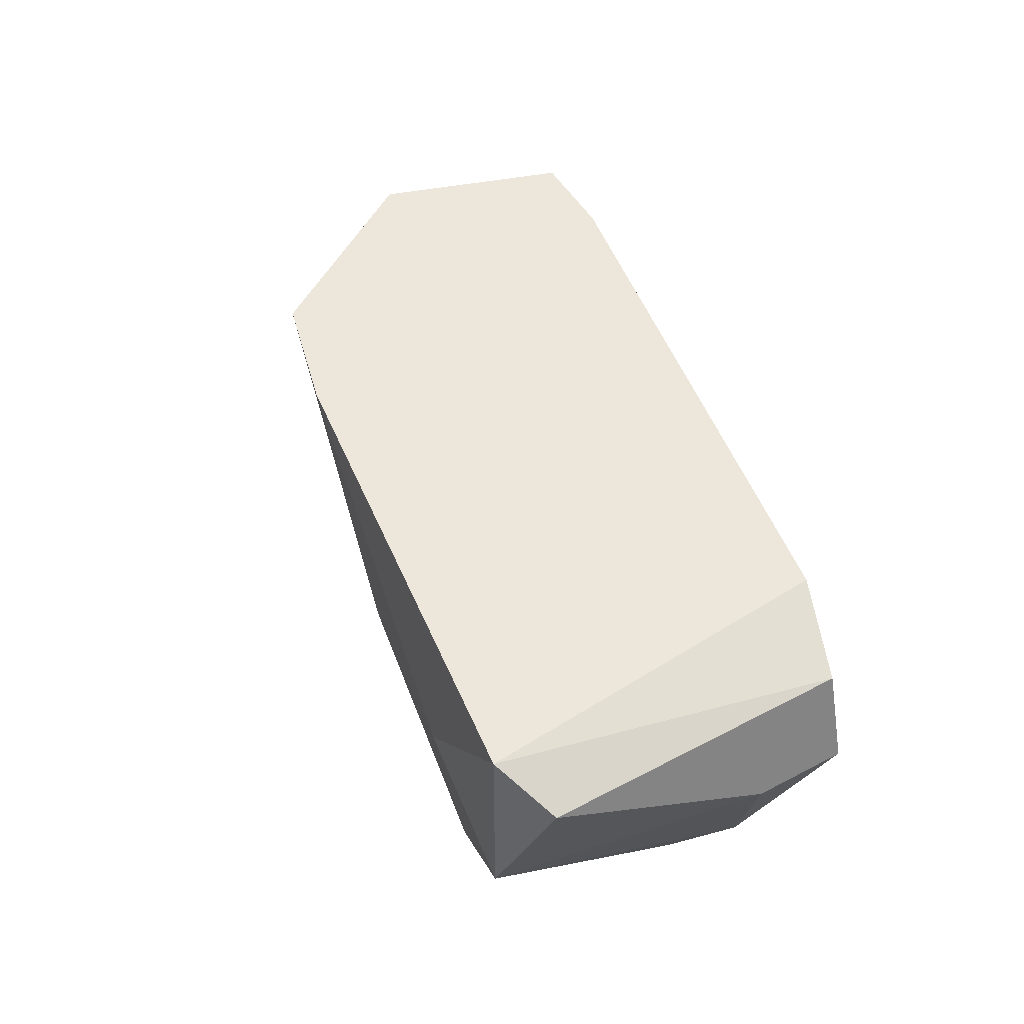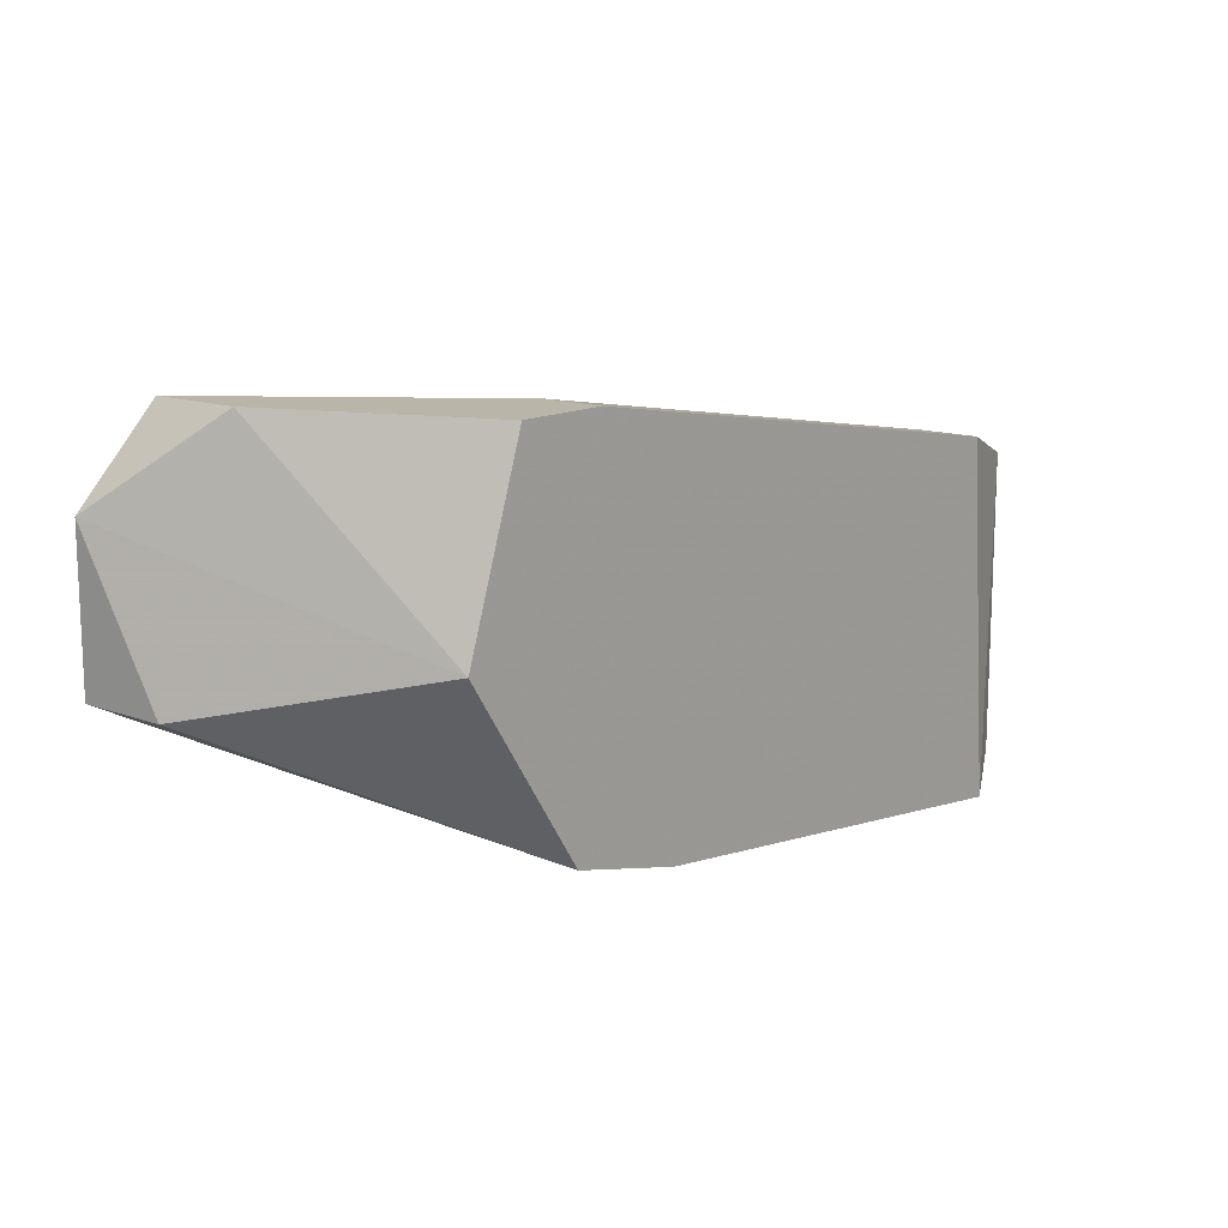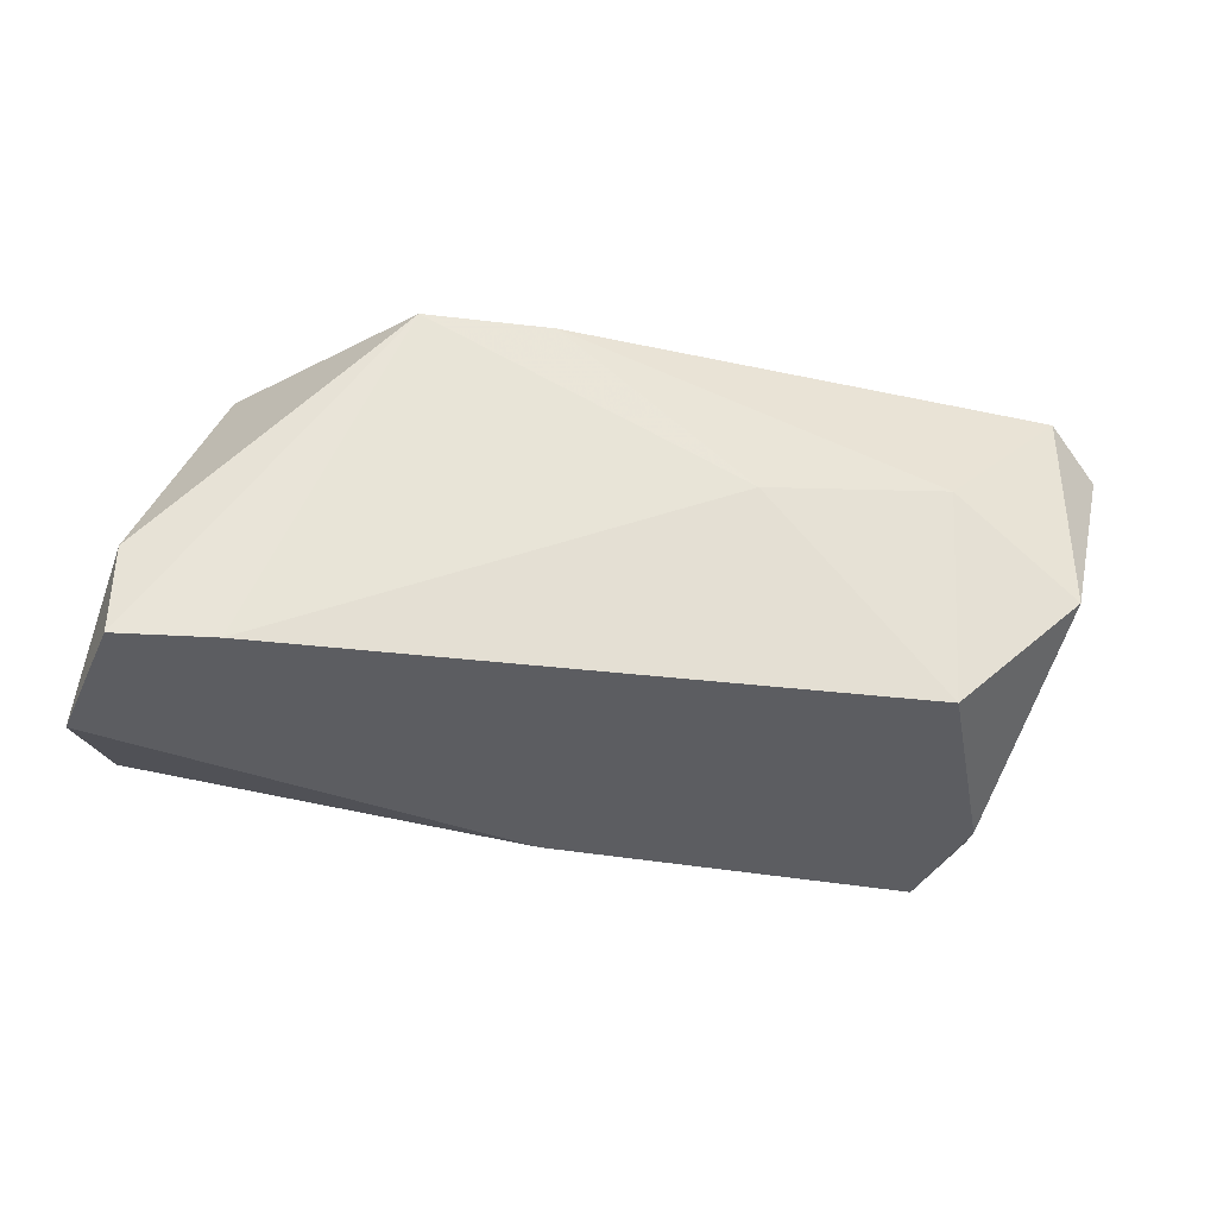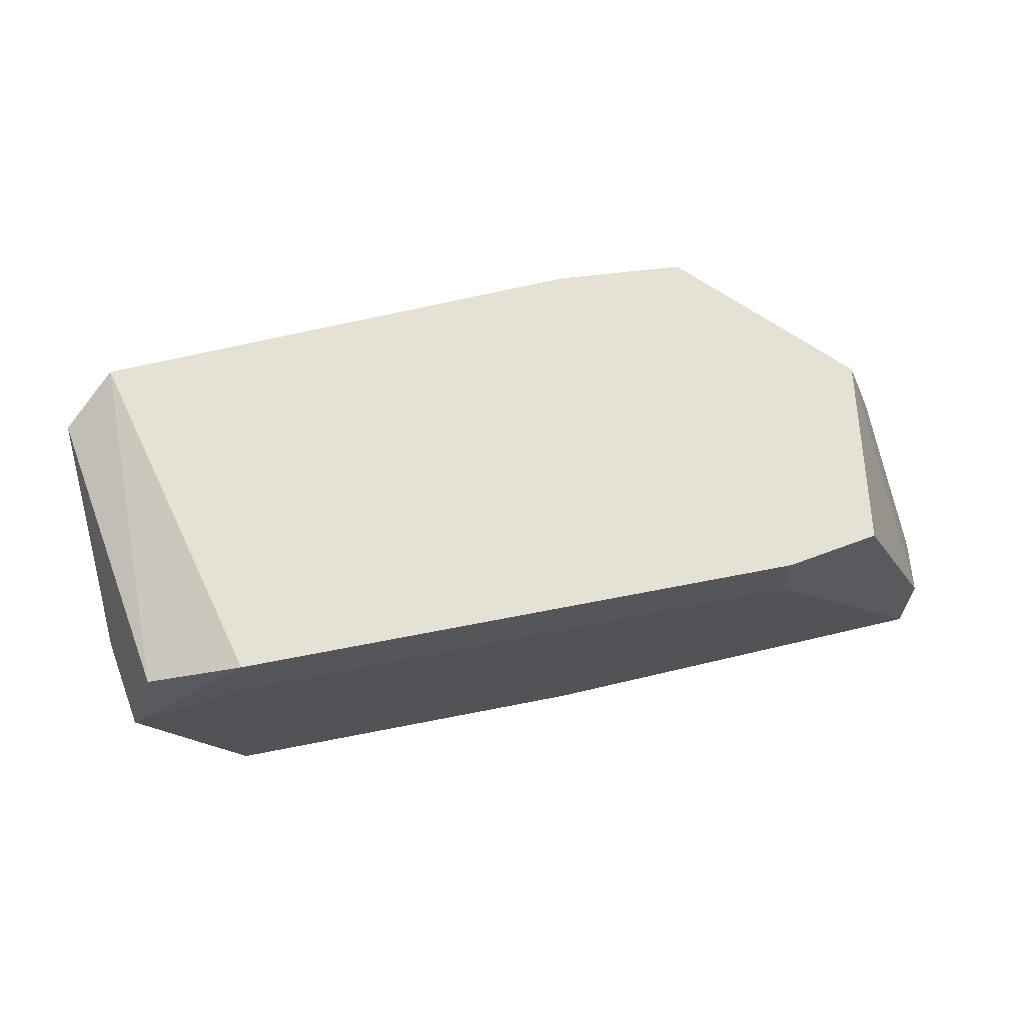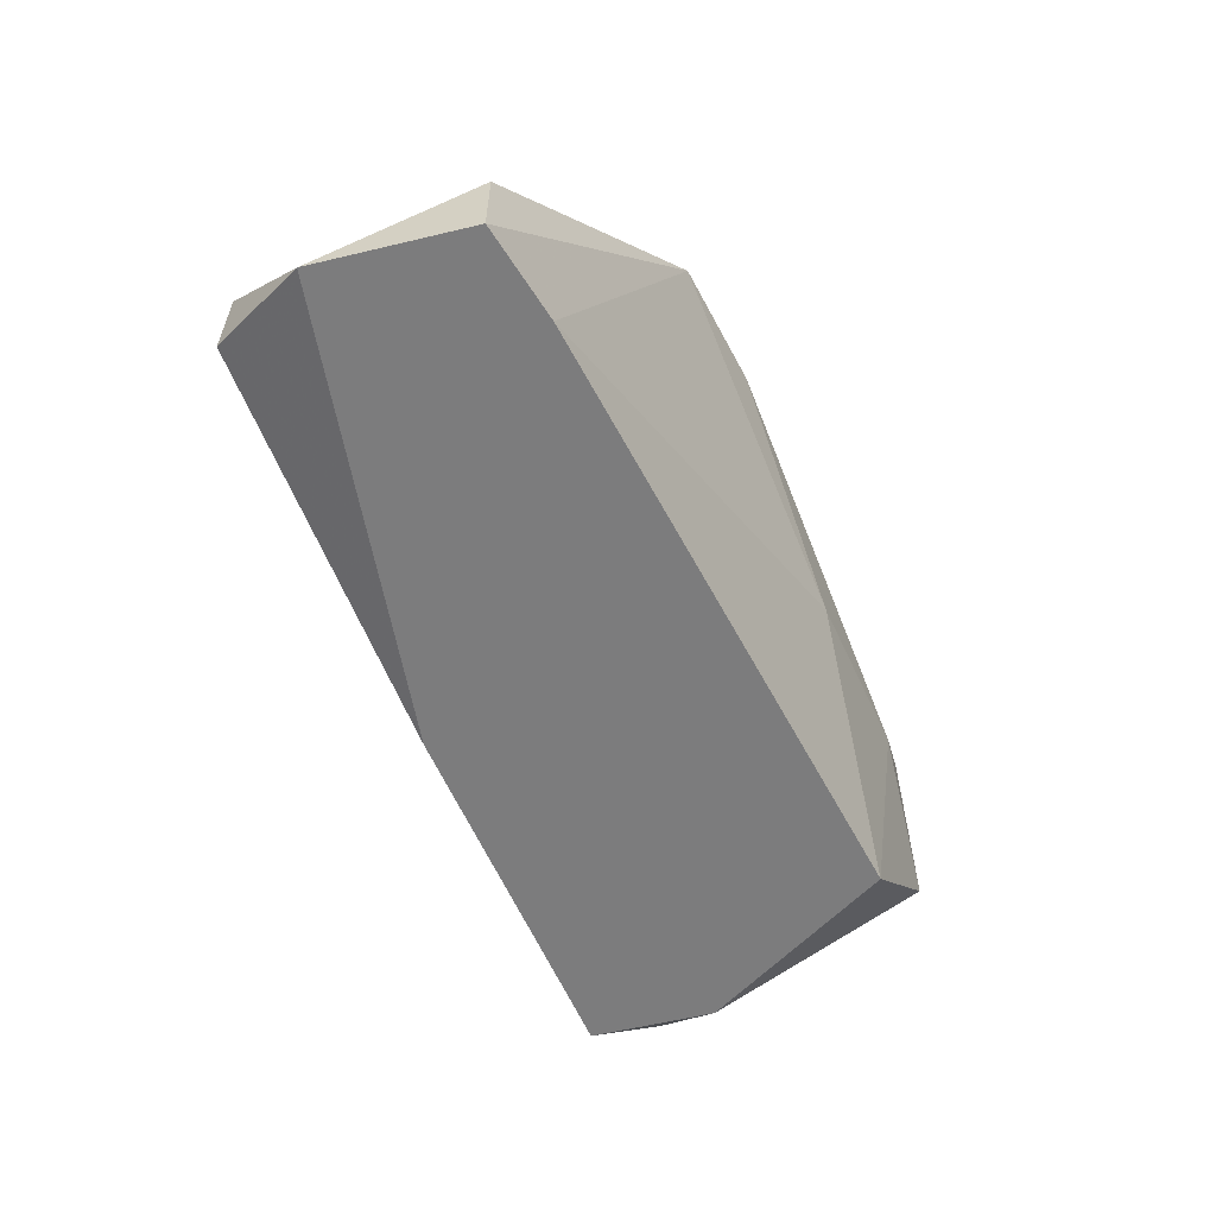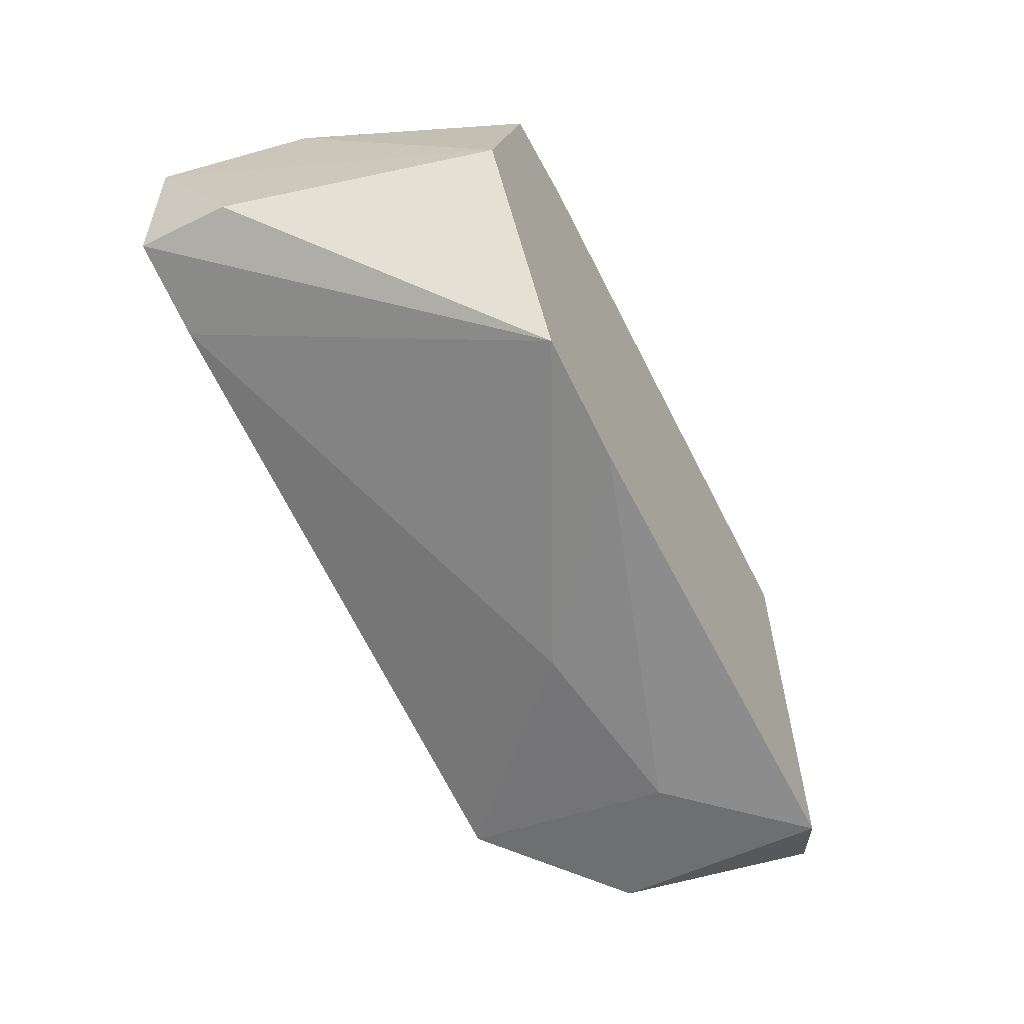
<metadata>
{"format":"obj","ext":"obj","renderer":"f3d","projection":"perspective","resolution":1024,"background":"white","views":[{"elev":50.6,"azim":60.2,"up":"+Z"},{"elev":13.6,"azim":-50.0,"up":"+Y"},{"elev":-36.8,"azim":-22.8,"up":"+Z"},{"elev":64.7,"azim":159.2,"up":"+Z"},{"elev":-58.8,"azim":-76.2,"up":"+Z"},{"elev":-54.5,"azim":-62.6,"up":"+Y"}]}
</metadata>
<code>
v 0.06307 -0.005822 -0.03855
v 0.06307 -0.005822 -0.04106
v 0.06307 -0.001641 -0.04106
v 0.08566 -0.01168 -0.03185
v 0.08566 -0.01168 -0.03771
v 0.08566 -0.002477 -0.04106
v 0.08566 -0.005822 -0.04106
v 0.06893 -0.009169 -0.03185
v 0.08649 -0.004151 -0.04022
v 0.06976 0.000872 -0.03185
v 0.06976 0.000872 -0.03353
v 0.06474 0.000872 -0.03771
v 0.06474 0.000872 -0.04022
v 0.07227 -0.01001 -0.03185
v 0.08733 -0.002477 -0.03269
v 0.08733 -0.01084 -0.03269
v 0.06725 0.000872 -0.03185
v 0.08231 -0.01168 -0.0352
v 0.08231 -0.01084 -0.04106
v 0.06558 -0.004151 -0.03185
v 0.06558 -0.006659 -0.04106
v 0.07729 -0.01084 -0.03603
v 0.08482 -0.001641 -0.03185
v 0.08482 -0.001641 -0.03353
v 0.08817 -0.002477 -0.0352
v 0.08817 -0.004988 -0.0352
v 0.07562 -0.000804 -0.04106
f 23 25 24
f 4 10 8
f 19 2 27
f 10 11 13
f 11 27 13
f 27 11 6
f 19 27 6
f 8 10 20
f 11 10 23
f 10 4 23
f 4 5 16
f 10 13 17
f 20 10 17
f 27 2 3
f 13 27 3
f 2 8 1
f 8 20 1
f 20 3 1
f 3 2 1
f 19 6 7
f 5 19 7
f 25 23 15
f 23 4 15
f 16 25 15
f 4 16 15
f 25 16 26
f 16 5 26
f 17 13 12
f 20 17 12
f 3 20 12
f 13 3 12
f 5 4 18
f 19 5 18
f 22 19 18
f 2 19 21
f 8 2 21
f 19 22 21
f 22 8 21
f 4 8 14
f 8 22 14
f 18 4 14
f 22 18 14
f 6 25 9
f 7 6 9
f 5 7 9
f 25 26 9
f 26 5 9
f 6 11 24
f 25 6 24
f 11 23 24

</code>
